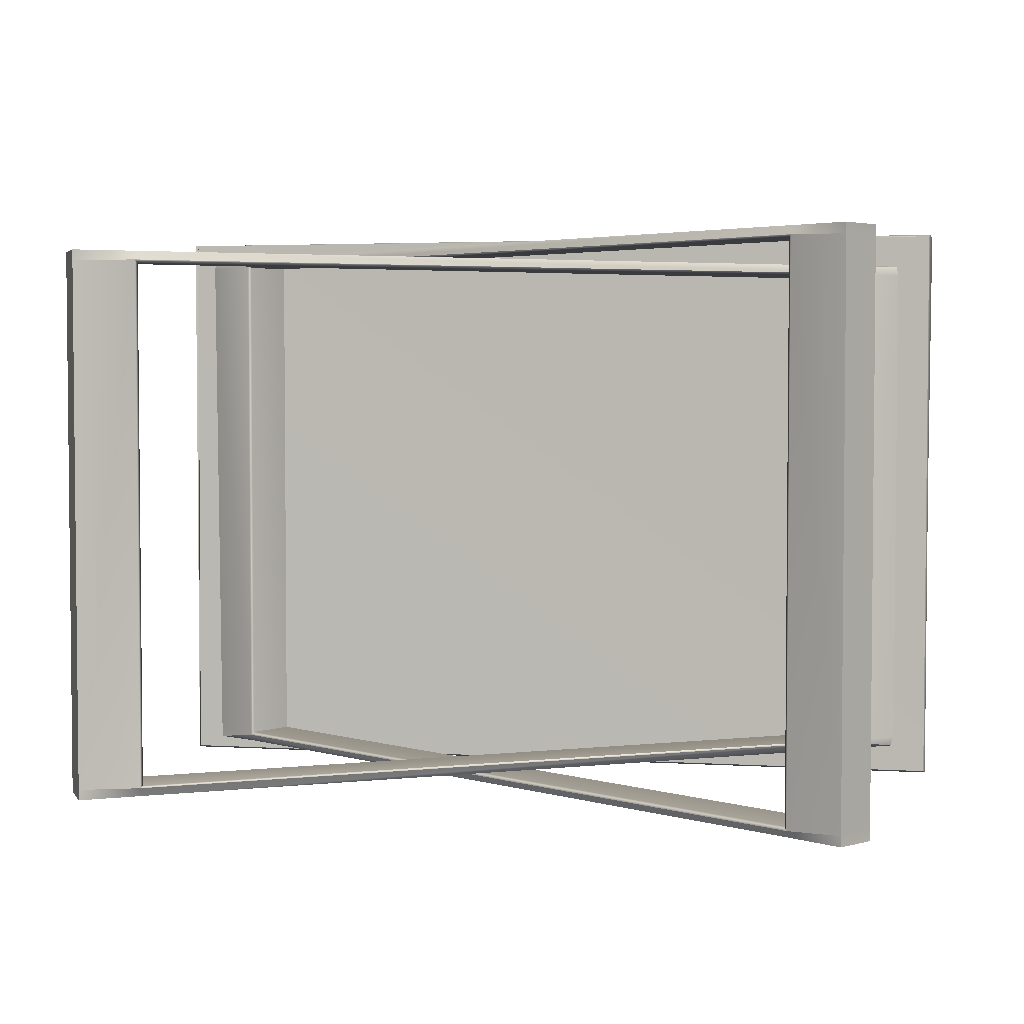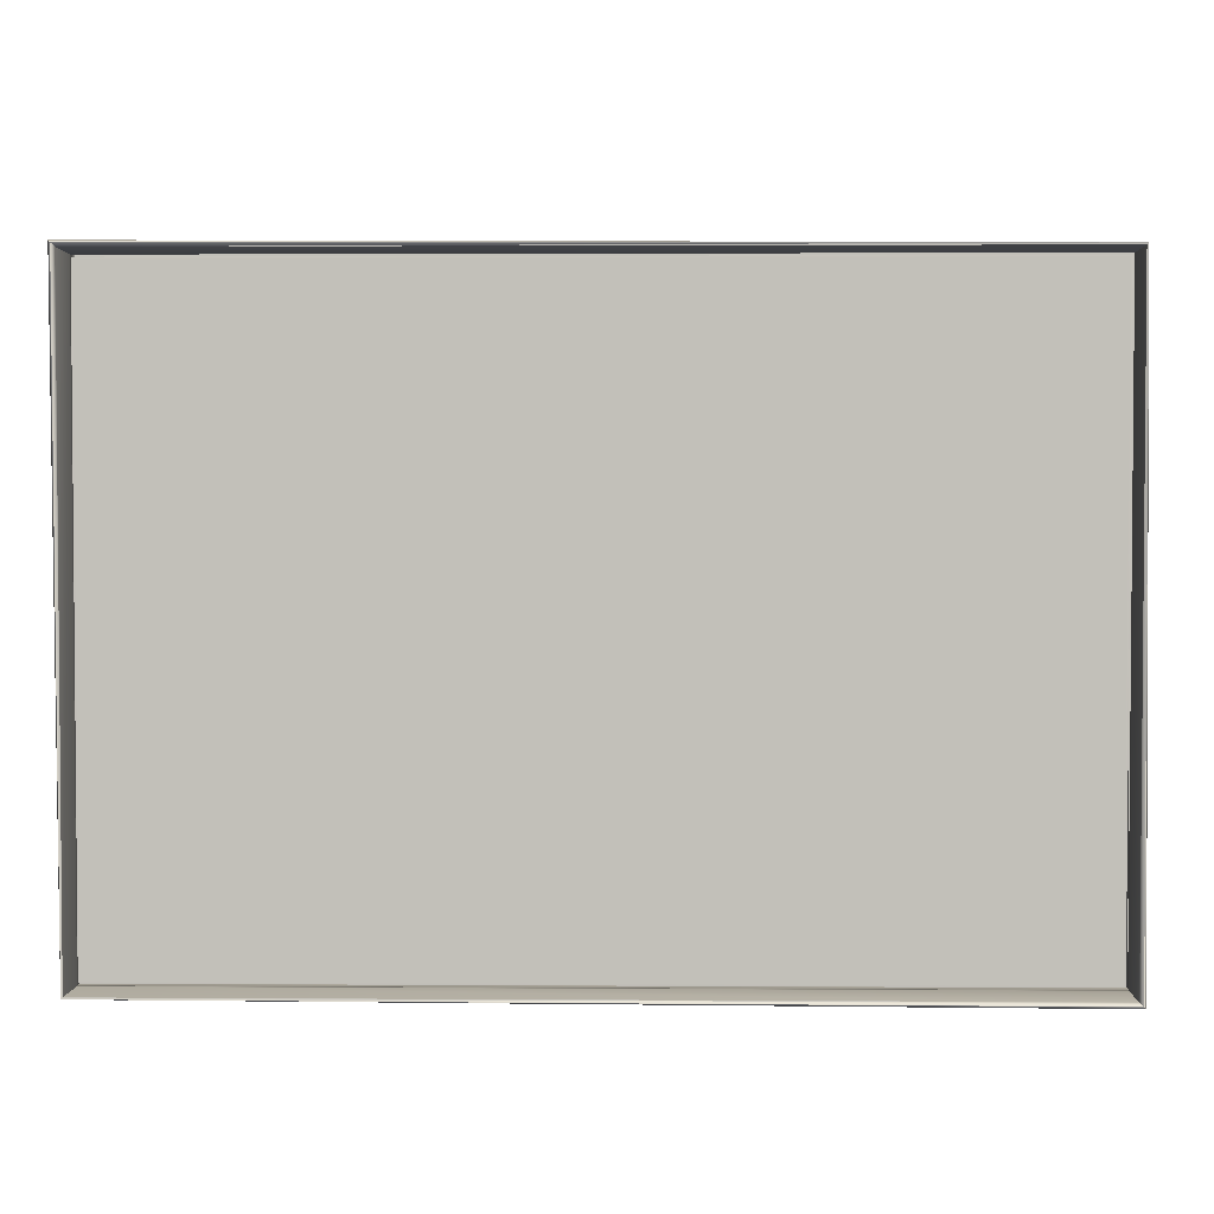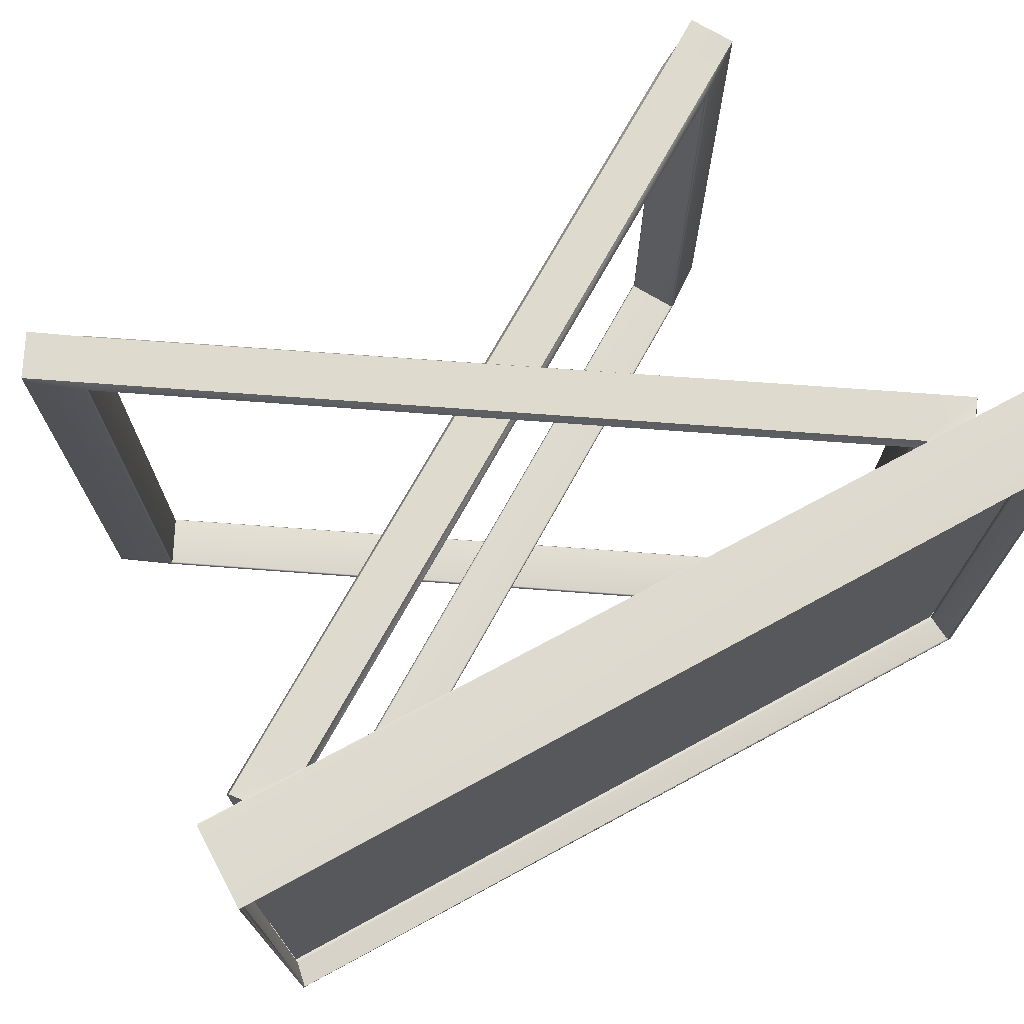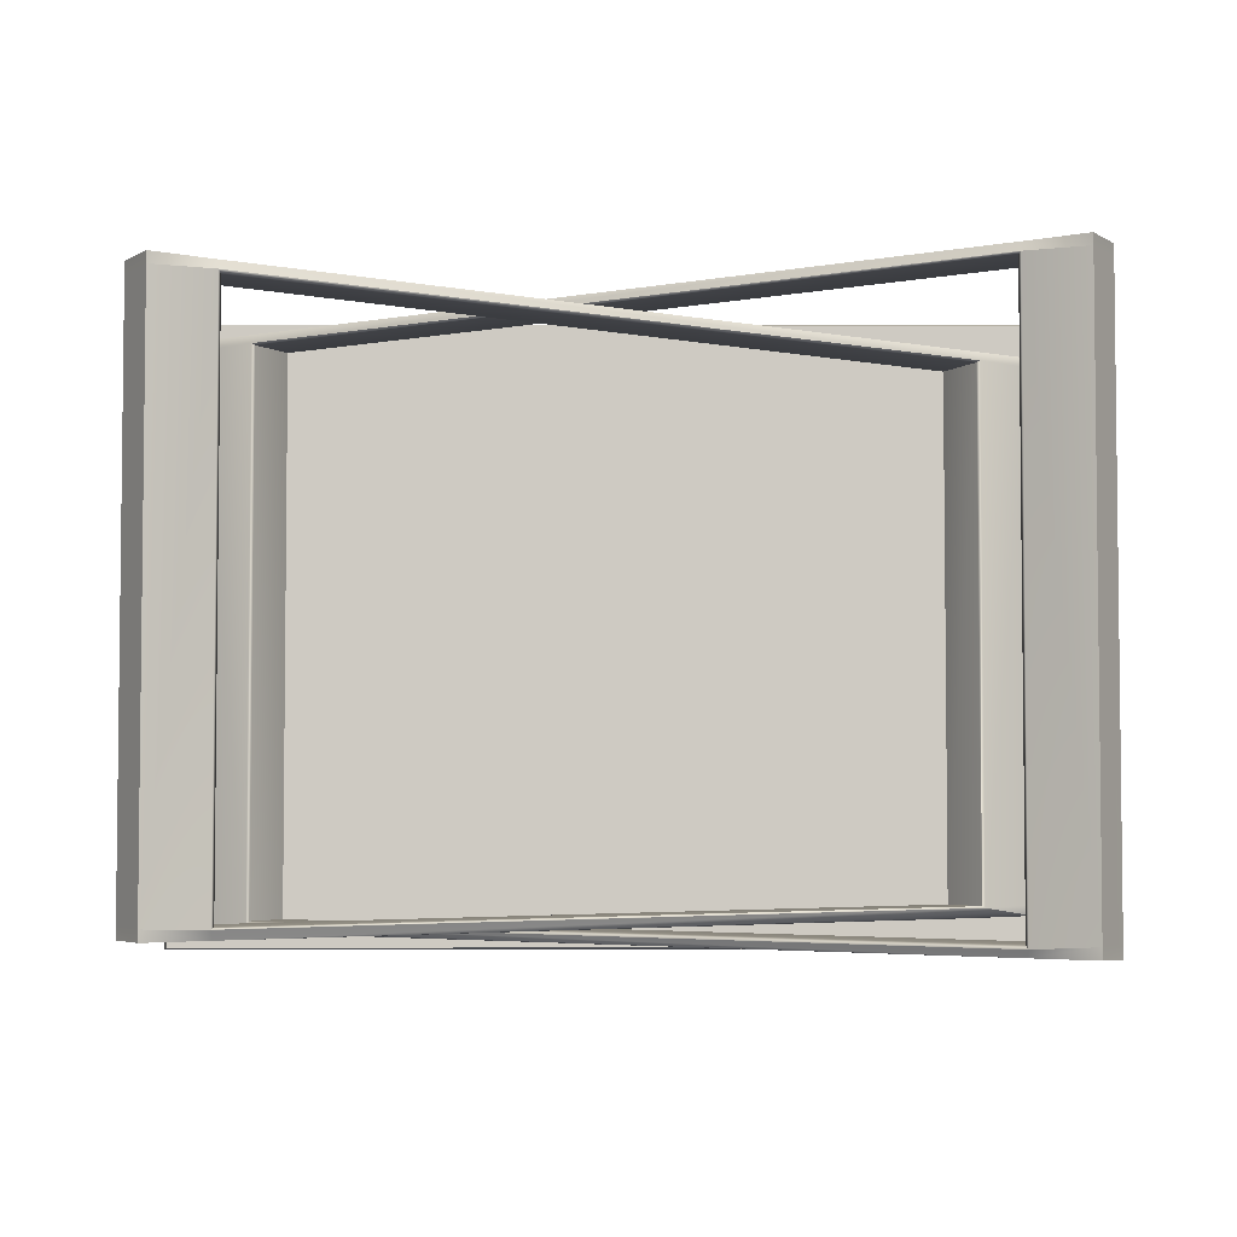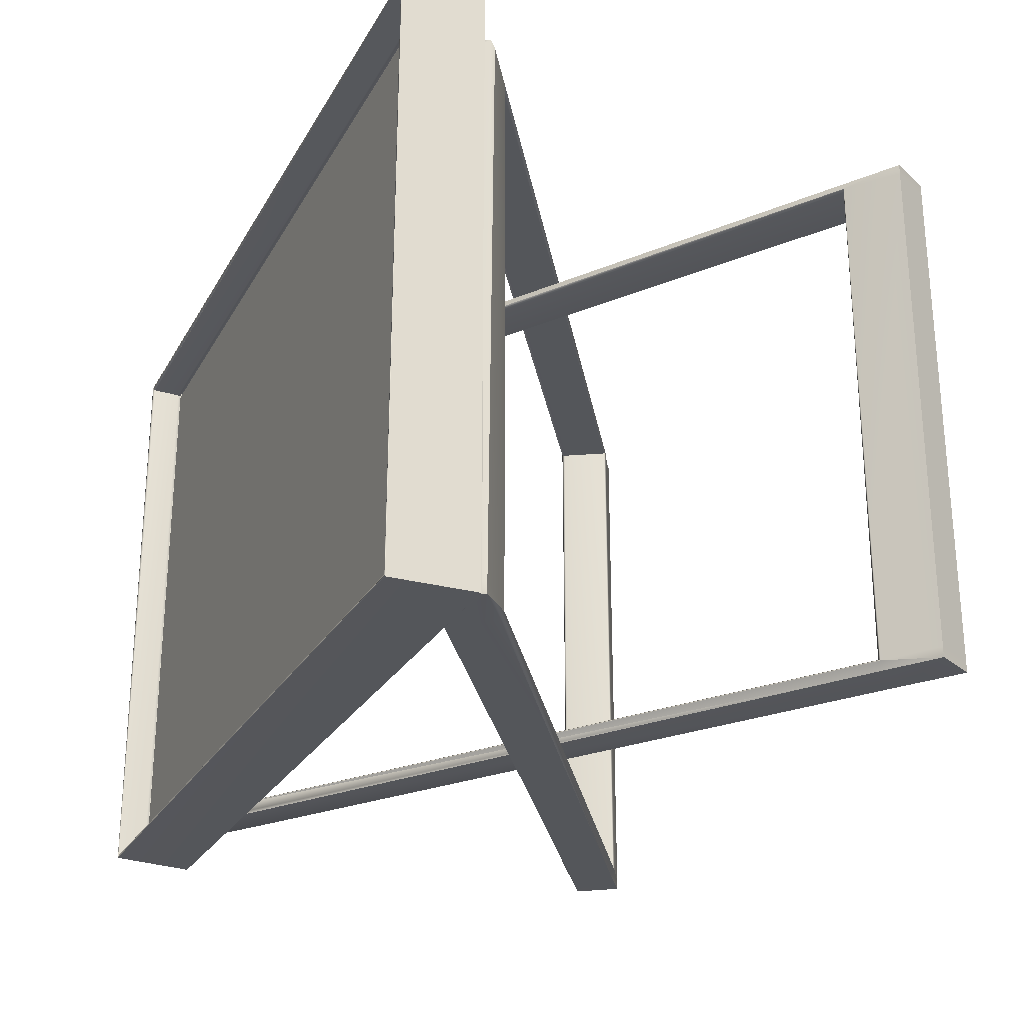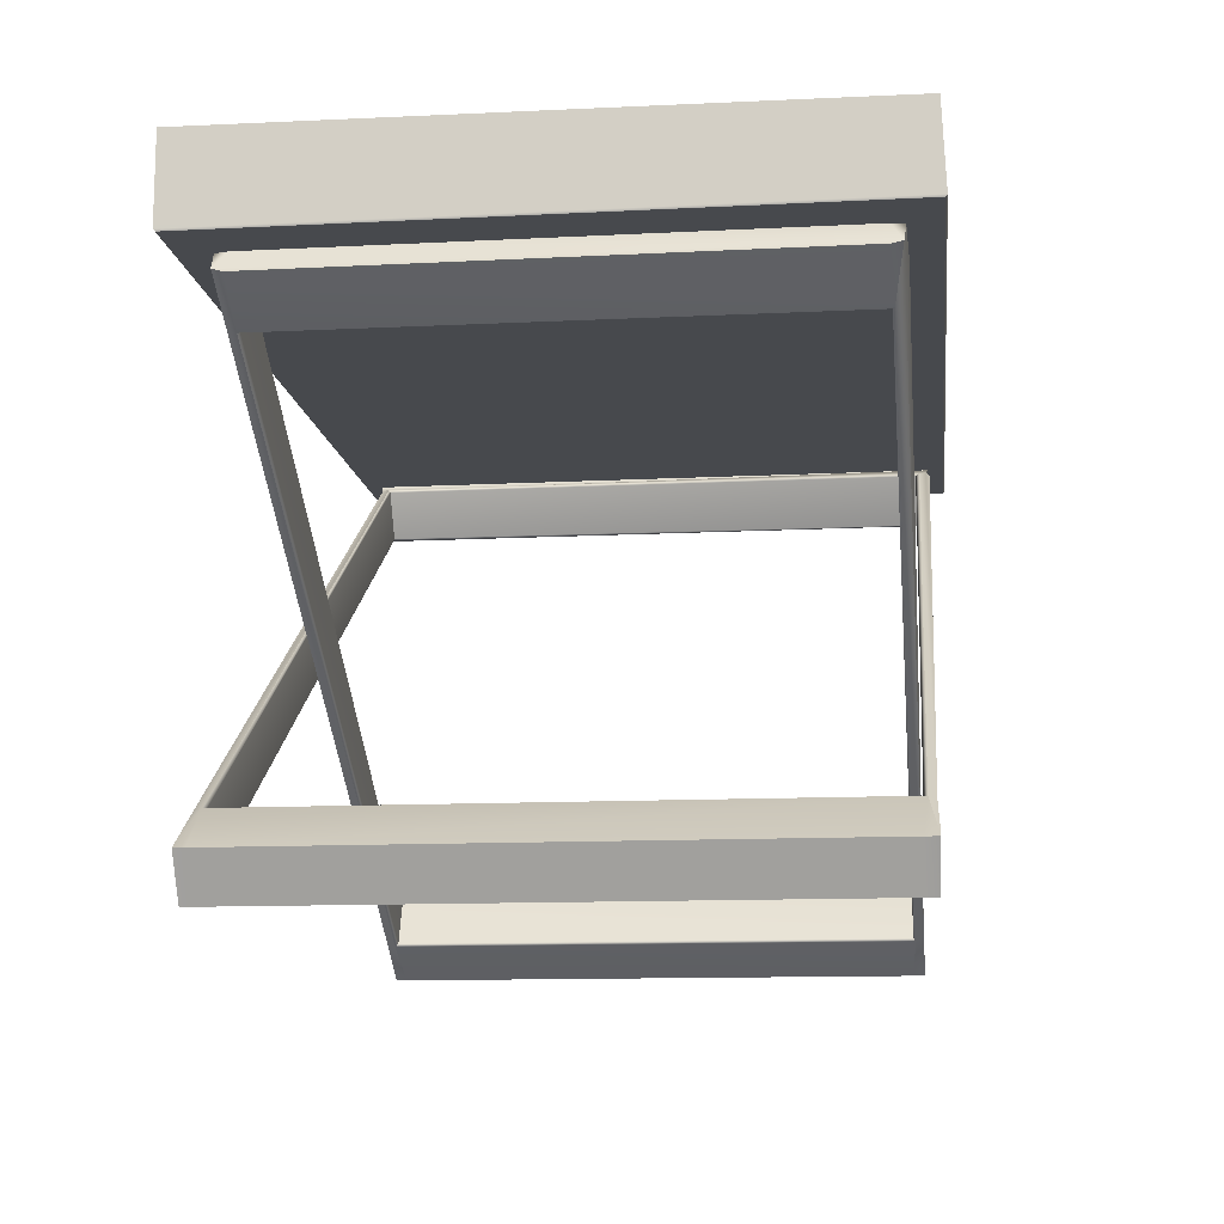
<metadata>
{"format":"obj","ext":"obj","renderer":"f3d","projection":"perspective","resolution":1024,"background":"white","views":[{"elev":3.4,"azim":11.9,"up":"+Z"},{"elev":2.8,"azim":-178.7,"up":"+Z"},{"elev":71.1,"azim":151.5,"up":"+Z"},{"elev":-4.0,"azim":-0.5,"up":"+Z"},{"elev":-25.5,"azim":-113.5,"up":"+Z"},{"elev":-12.3,"azim":96.9,"up":"+Y"}]}
</metadata>
<code>
g
v -0.248 0.301 0.174
v -0.25 0.301 0.174
v 0.249 0.3 0.174
v 0.25 0.301 0.175
v -0.25 0.301 -0.175
v -0.249 0.3 -0.174
v 0.249 0.3 -0.174
v 0.25 0.301 -0.175
v -0.244 0.33 0.169
v 0.245 0.33 0.17
v 0.245 0.33 -0.17
v -0.244 0.33 -0.169
v 0.243 0.33 0.168
v 0.244 0.33 0.169
v 0.244 0.33 -0.169
v 0.243 0.33 -0.168
v -0.243 0.33 -0.168
v -0.243 0.33 0.168
v -0.245 0.33 0.17
v -0.245 0.33 -0.17
v -0.214 0.004 -0.156
v -0.228 0.028 -0.156
v 0.228 0.289 -0.156
v 0.221 0.299 -0.157
v 0.184 0.296 -0.151
v 0.183 0.294 -0.15
v -0.214 0.004 0.154
v -0.228 0.028 0.154
v 0.229 0.289 0.154
v 0.221 0.299 0.155
v 0.183 0.294 0.147
v 0.184 0.296 0.149
v 0.192 0.299 -0.156
v 0.192 0.3 0.155
v 0.19 0.297 0.154
v 0.213 0.004 -0.164
v 0.227 0.028 -0.165
v -0.229 0.289 -0.165
v -0.222 0.299 -0.165
v -0.185 0.296 -0.16
v -0.184 0.294 -0.158
v 0.213 0.004 0.163
v 0.227 0.028 0.163
v -0.23 0.289 0.163
v -0.222 0.299 0.164
v -0.184 0.294 0.157
v -0.185 0.296 0.158
v -0.191 0.298 -0.164
v -0.193 0.3 -0.165
v -0.193 0.3 0.164
v -0.191 0.297 0.163
v -0.248 0.348 0.173
v 0.248 0.348 -0.173
v -0.247 0.348 0.172
v 0.247 0.348 -0.172
v -0.245 0.332 0.17
v 0.244 0.332 0.17
v 0.244 0.332 -0.17
v -0.245 0.332 -0.17
v -0.2 0.049 -0.151
v -0.198 0.049 -0.15
v -0.184 0.021 -0.151
v -0.183 0.023 -0.15
v 0.2 0.268 -0.151
v 0.198 0.268 -0.15
v -0.2 0.049 0.149
v -0.198 0.048 0.148
v -0.183 0.023 0.147
v -0.184 0.021 0.149
v 0.2 0.268 0.149
v 0.198 0.269 0.148
v -0.197 0.048 -0.156
v 0.198 0.269 -0.156
v 0.184 0.294 -0.158
v -0.184 0.024 -0.156
v -0.197 0.048 0.154
v 0.198 0.269 0.154
v -0.184 0.024 0.154
v 0.199 0.049 -0.16
v 0.197 0.049 -0.158
v 0.183 0.021 -0.16
v 0.182 0.023 -0.158
v -0.201 0.268 -0.16
v -0.199 0.268 -0.158
v 0.199 0.049 0.158
v 0.197 0.048 0.157
v 0.182 0.023 0.157
v 0.183 0.021 0.158
v -0.201 0.268 0.158
v -0.199 0.269 0.157
v 0.196 0.048 -0.164
v -0.199 0.269 -0.164
v -0.185 0.294 -0.166
v 0.183 0.024 -0.164
v 0.196 0.048 0.163
v -0.199 0.269 0.163
v 0.183 0.024 0.163
v 0.25 0.349 0.175
v -0.25 0.349 -0.175
v 0.249 0.349 0.174
v 0.247 0.348 0.172
v -0.249 0.349 -0.174
v -0.247 0.348 -0.172
v -0.214 0.004 -0.15
v -0.228 0.028 -0.15
v 0.223 0.299 -0.15
v 0.223 0.299 0.148
v 0.23 0.287 -0.15
v 0.23 0.287 0.148
v -0.214 0.004 0.148
v -0.228 0.028 0.148
v 0.227 0.028 -0.158
v 0.213 0.004 -0.158
v -0.229 0.289 -0.158
v -0.224 0.299 -0.158
v -0.224 0.299 0.157
v -0.231 0.287 0.157
v 0.227 0.028 0.157
v 0.213 0.004 0.157
v 0.189 0.299 -0.15
g
f 63 62 64
f 64 65 63
f 65 64 70
f 70 71 65
f 1 6 7
f 7 3 1
f 18 13 16
f 16 17 18
f 1 4 98
f 98 52 1
f 4 8 53
f 53 98 4
f 8 5 99
f 99 53 8
f 5 2 52
f 52 99 5
f 100 53 55
f 55 101 100
f 102 52 54
f 54 103 102
f 101 57 56
f 56 54 101
f 55 58 57
f 57 101 55
f 103 59 58
f 58 55 103
f 54 56 59
f 59 103 54
f 1 2 5
f 5 6 1
f 6 5 8
f 8 7 6
f 7 8 4
f 4 3 7
f 3 4 1
f 98 100 52
f 100 98 53
f 99 102 53
f 102 99 52
f 2 1 52
f 18 9 14
f 14 13 18
f 13 14 15
f 15 16 13
f 16 15 12
f 12 17 16
f 17 12 9
f 9 18 17
f 57 10 19
f 19 56 57
f 58 11 10
f 10 57 58
f 59 20 11
f 11 58 59
f 56 19 20
f 20 59 56
f 21 104 105
f 105 22 21
f 23 24 106
f 65 26 61
f 61 63 65
f 23 106 107
f 107 29 23
f 26 65 71
f 71 31 26
f 64 108 109
f 109 70 64
f 105 104 110
f 110 111 105
f 104 62 69
f 69 110 104
f 63 61 67
f 67 68 63
f 60 105 111
f 111 66 60
f 27 28 111
f 111 110 27
f 107 30 29
f 71 68 67
f 67 31 71
f 33 74 72
f 60 61 26
f 26 25 60
f 108 23 29
f 29 109 108
f 25 26 31
f 31 32 25
f 62 63 68
f 68 69 62
f 61 60 66
f 66 67 61
f 32 31 67
f 67 66 32
f 71 70 69
f 69 68 71
f 34 35 30
f 36 37 112
f 112 113 36
f 38 114 115
f 115 39 38
f 84 82 80
f 80 41 84
f 114 44 116
f 116 115 114
f 41 46 90
f 90 84 41
f 83 89 117
f 117 114 83
f 112 118 119
f 119 113 112
f 113 119 88
f 88 81 113
f 82 87 86
f 86 80 82
f 79 85 118
f 118 112 79
f 42 119 118
f 118 43 42
f 44 45 116
f 90 46 86
f 86 87 90
f 91 93 48
f 79 40 41
f 41 80 79
f 82 84 83
f 83 81 82
f 114 117 44
f 40 47 46
f 46 41 40
f 84 90 89
f 89 83 84
f 81 88 87
f 87 82 81
f 80 86 85
f 85 79 80
f 47 85 86
f 86 46 47
f 90 87 88
f 88 89 90
f 39 49 48
f 45 51 50
f 24 33 34
f 34 30 24
f 106 24 30
f 30 107 106
f 33 120 35
f 35 34 33
f 51 45 44
f 51 44 96
f 51 96 97
f 97 95 51
f 43 95 97
f 97 42 43
f 43 118 85
f 95 43 85
f 95 85 47
f 47 51 95
f 48 51 47
f 47 40 48
f 91 48 40
f 40 79 91
f 91 79 37
f 79 112 37
f 44 117 89
f 96 44 89
f 97 96 89
f 89 88 97
f 119 97 88
f 119 42 97
f 101 54 52
f 52 100 101
f 103 55 53
f 53 102 103
f 29 30 35
f 35 77 29
f 78 77 35
f 35 76 78
f 78 76 28
f 28 27 78
f 66 111 28
f 76 66 28
f 32 66 76
f 76 35 32
f 32 35 120
f 120 25 32
f 25 120 33
f 25 33 72
f 72 60 25
f 72 22 60
f 22 105 60
f 70 109 29
f 77 70 29
f 70 77 78
f 78 69 70
f 69 78 110
f 78 27 110
f 50 49 39
f 39 45 50
f 45 39 115
f 115 116 45
f 51 48 49
f 49 50 51
f 75 21 22
f 22 72 75
f 75 72 74
f 74 73 75
f 74 23 73
f 74 24 23
f 74 33 24
f 37 36 94
f 94 91 37
f 93 91 94
f 94 92 93
f 93 92 38
f 93 38 39
f 93 39 48
f 23 108 64
f 73 23 64
f 75 73 64
f 64 62 75
f 62 104 75
f 104 21 75
f 83 114 38
f 92 83 38
f 83 92 94
f 94 81 83
f 94 113 81
f 94 36 113

</code>
